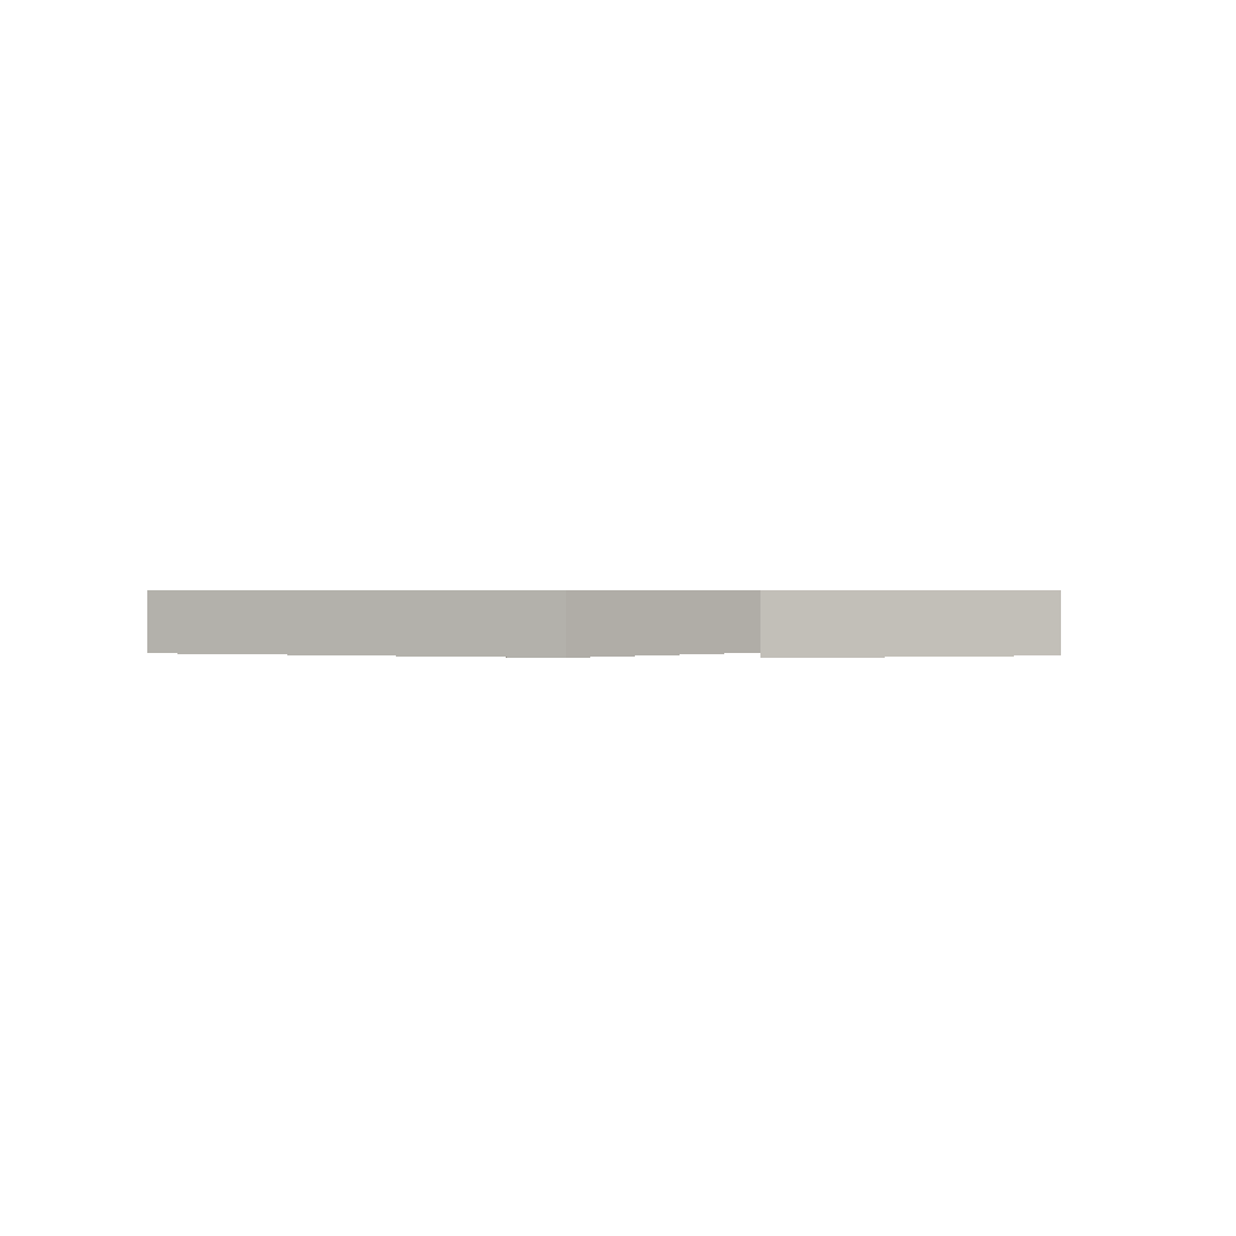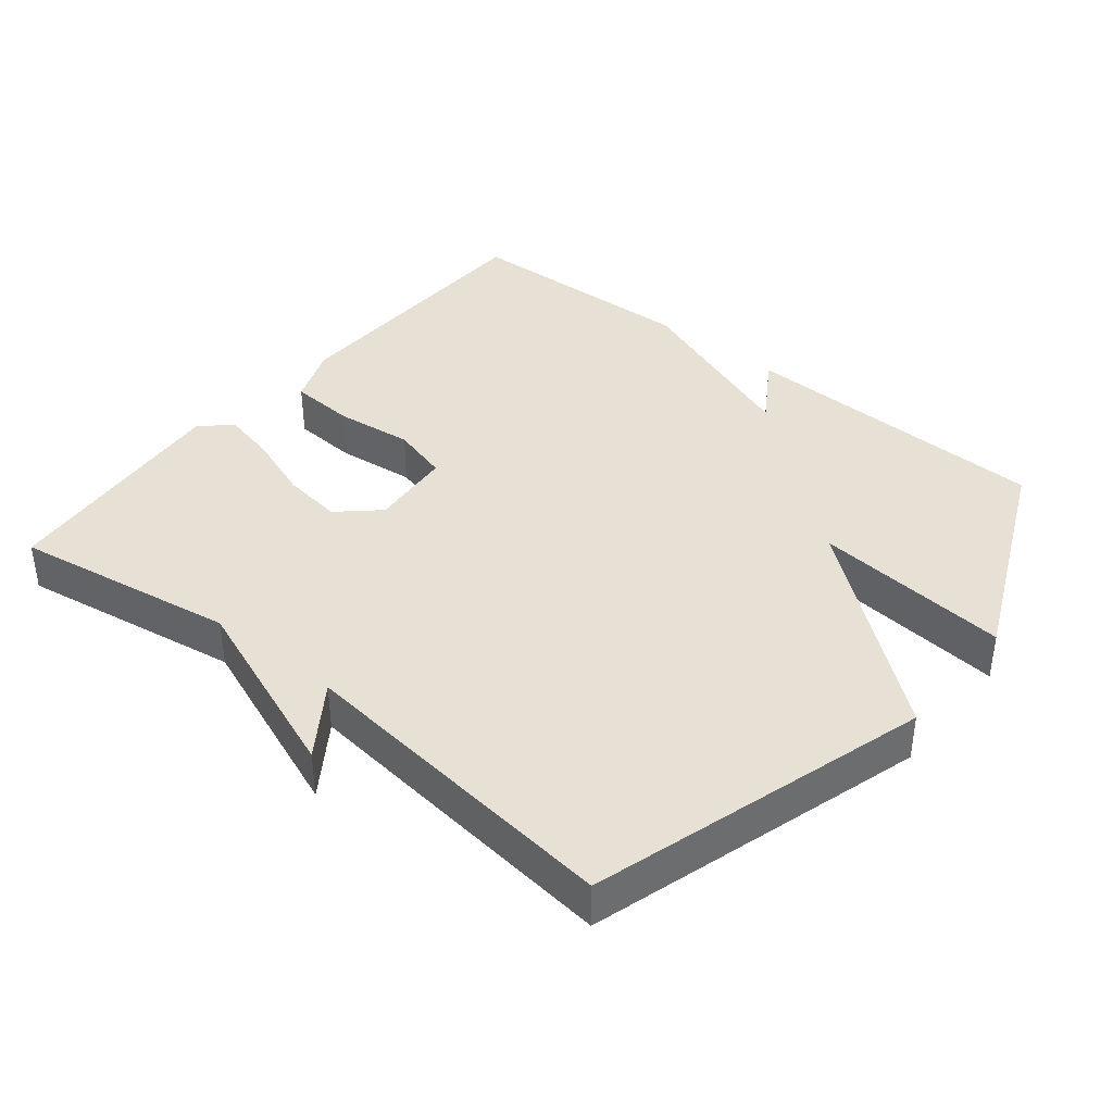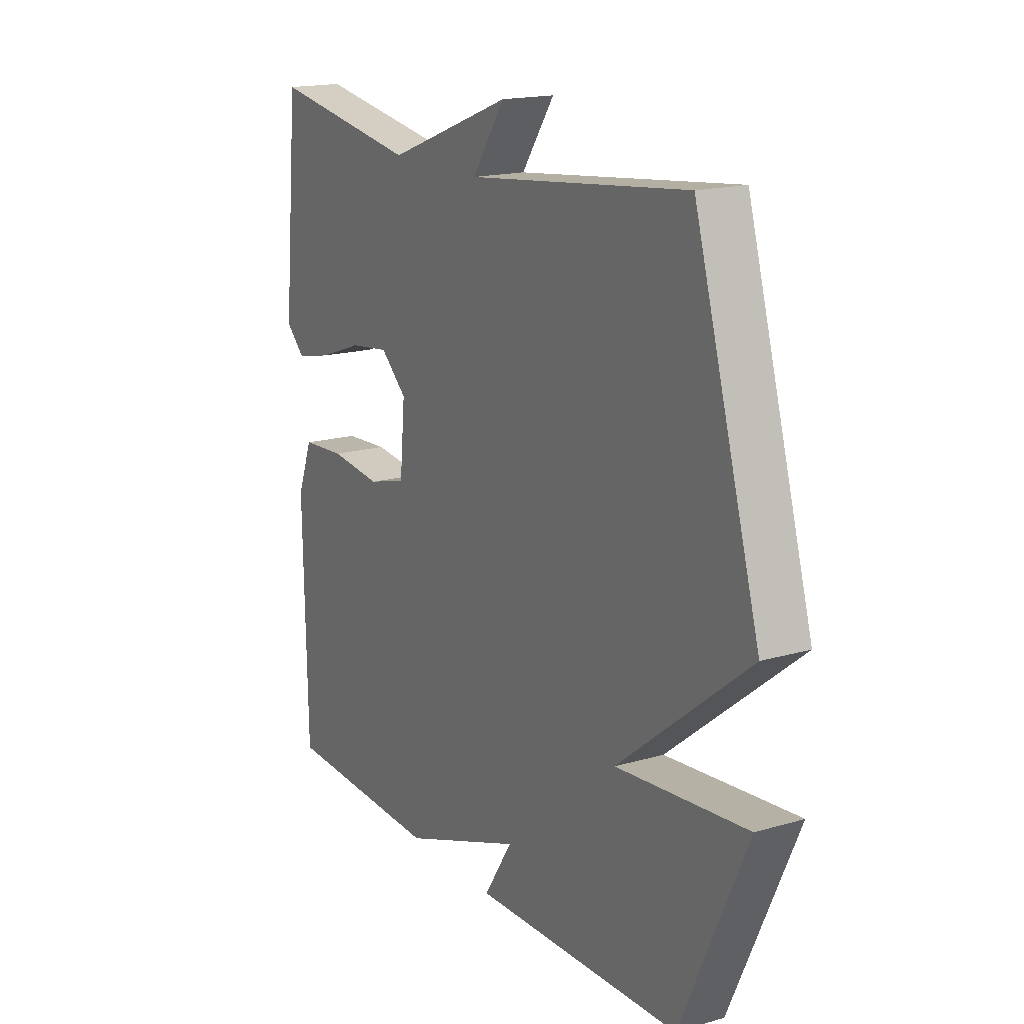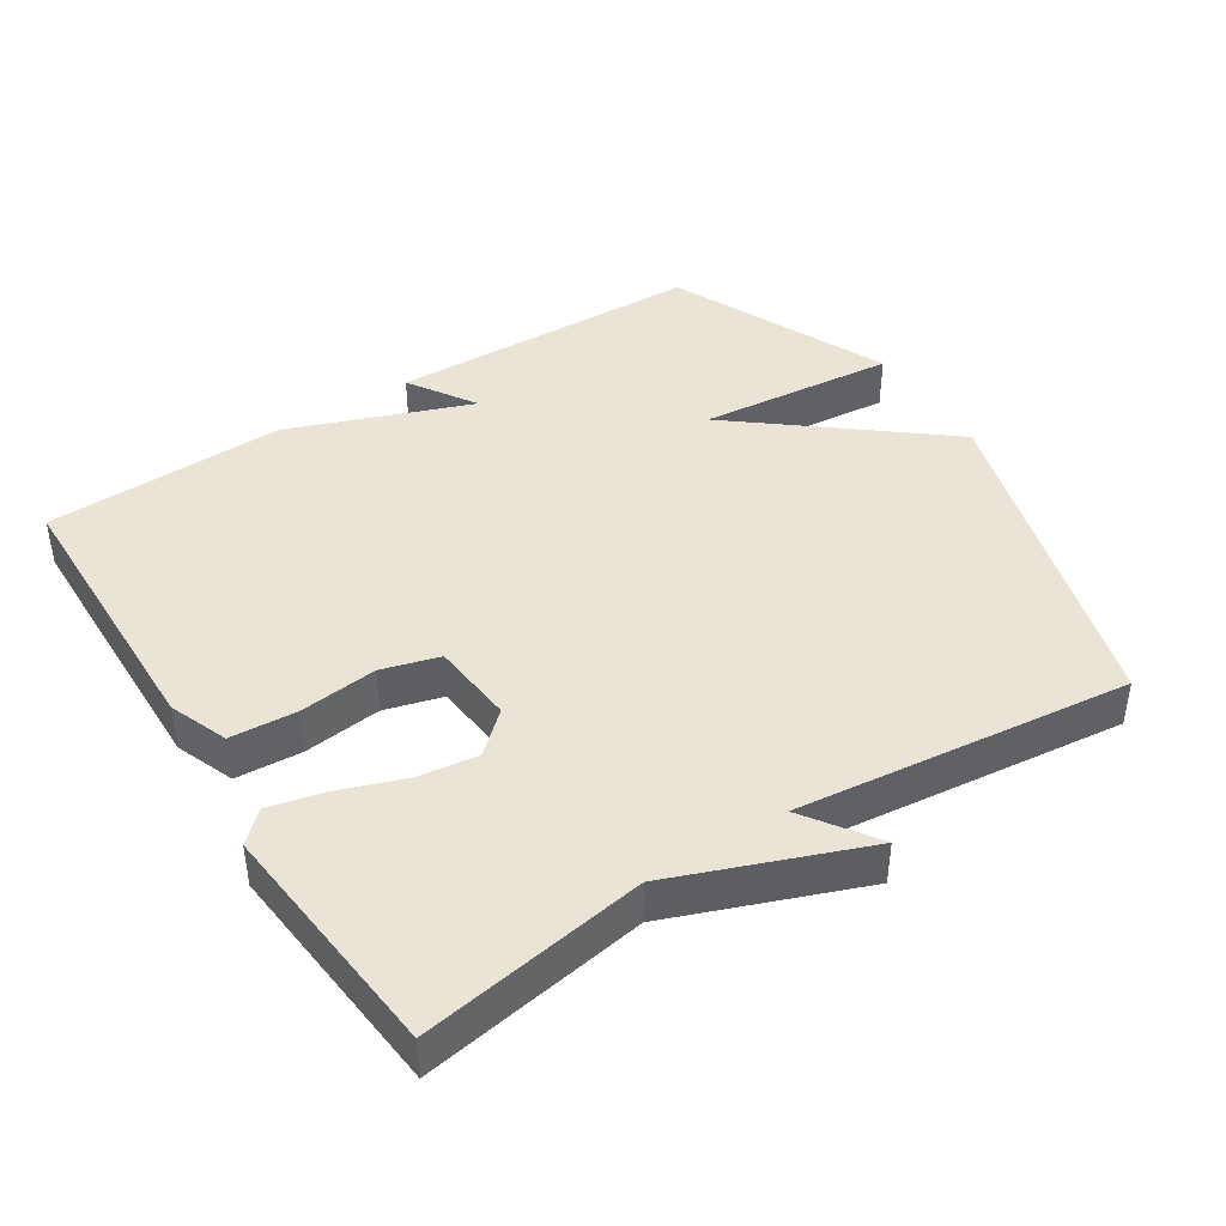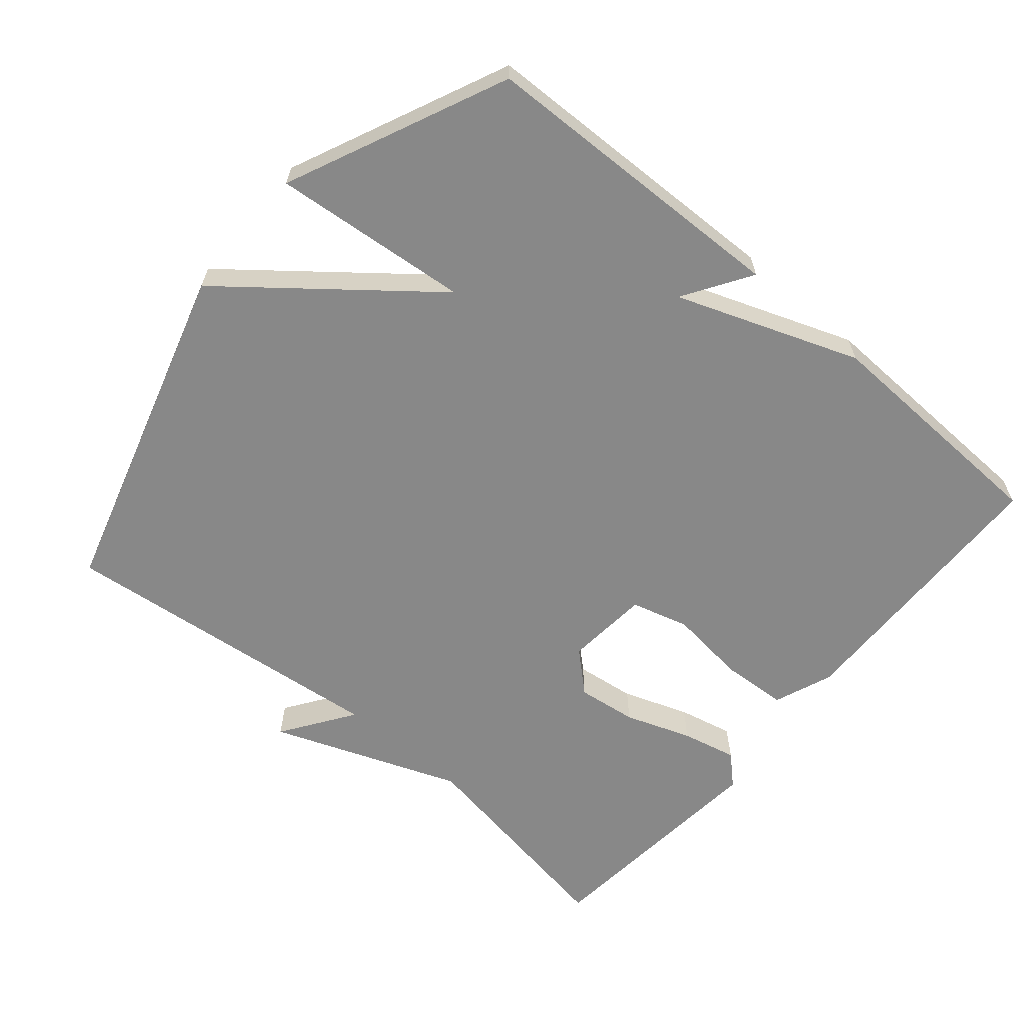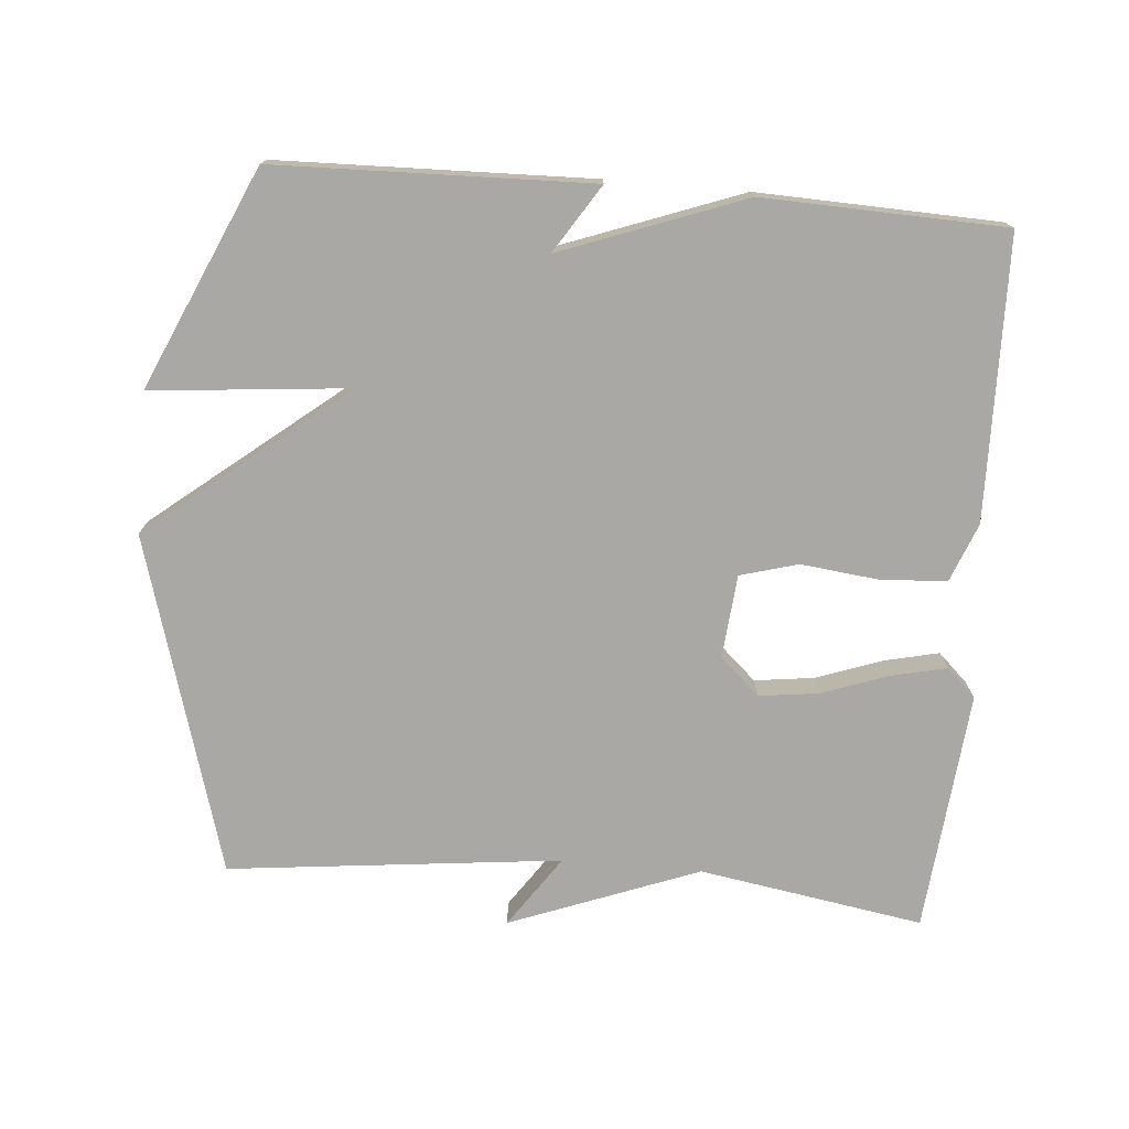
<metadata>
{"format":"obj","ext":"obj","renderer":"f3d","projection":"perspective","resolution":1024,"background":"white","views":[{"elev":0.6,"azim":95.6,"up":"+Y"},{"elev":39.1,"azim":39.2,"up":"+Y"},{"elev":17.2,"azim":59.9,"up":"+Z"},{"elev":42.5,"azim":-32.6,"up":"+Y"},{"elev":-62.7,"azim":139.7,"up":"+Y"},{"elev":-74.9,"azim":175.2,"up":"+Y"}]}
</metadata>
<code>
v 0.5 0.07 0.5
v 0.642 0.07 0.015
v 0.359 0.07 -0.212
v 0.642 0.07 -0.185
v 0.5 0.07 -0.5
v 0.047 0.07 -0.512
v 0.109 0.07 -0.415
v -0.153 0.07 -0.512
v -0.5 0.07 -0.5
v -0.508 0.07 -0.095
v -0.475 0.07 -0.011
v -0.38 0.07 -0.005
v -0.268 0.07 -0.018
v -0.185 0.07 0.005
v -0.174 0.07 0.125
v -0.231 0.07 0.177
v -0.317 0.07 0.166
v -0.412 0.07 0.132
v -0.491 0.07 0.114
v -0.533 0.07 0.154
v -0.5 0.07 0.5
v -0.178 0.07 0.447
v 0.093 0.07 0.55
v 0.022 0.07 0.447
v 0.5 0 0.5
v 0.642 0 0.015
v 0.359 0 -0.212
v 0.642 0 -0.185
v 0.5 0 -0.5
v 0.047 0 -0.512
v 0.109 0 -0.415
v -0.153 0 -0.512
v -0.5 0 -0.5
v -0.508 0 -0.095
v -0.475 0 -0.011
v -0.38 0 -0.005
v -0.268 0 -0.018
v -0.185 0 0.005
v -0.174 0 0.125
v -0.231 0 0.177
v -0.317 0 0.166
v -0.412 0 0.132
v -0.491 0 0.114
v -0.533 0 0.154
v -0.5 0 0.5
v -0.178 0 0.447
v 0.093 0 0.55
v 0.022 0 0.447
f 22 23 24
f 20 21 22
f 19 20 22
f 18 19 22
f 17 18 22
f 16 17 22 24
f 1 2 3
f 24 1 3
f 16 24 3
f 15 16 3
f 11 12 13
f 10 11 13
f 9 10 13
f 8 9 13
f 7 8 13
f 7 13 14
f 5 6 7
f 4 5 7
f 3 4 7
f 3 7 14 15
f 48 47 46
f 46 45 44
f 46 44 43
f 46 43 42
f 46 42 41
f 48 46 41 40
f 27 26 25
f 27 25 48
f 27 48 40
f 27 40 39
f 37 36 35
f 37 35 34
f 37 34 33
f 37 33 32
f 37 32 31
f 38 37 31
f 31 30 29
f 31 29 28
f 31 28 27
f 39 38 31 27
f 1 25 26 2
f 2 26 27 3
f 3 27 28 4
f 4 28 29 5
f 5 29 30 6
f 6 30 31 7
f 7 31 32 8
f 8 32 33 9
f 9 33 34 10
f 10 34 35 11
f 11 35 36 12
f 12 36 37 13
f 13 37 38 14
f 14 38 39 15
f 15 39 40 16
f 16 40 41 17
f 17 41 42 18
f 18 42 43 19
f 19 43 44 20
f 20 44 45 21
f 21 45 46 22
f 22 46 47 23
f 23 47 48 24
f 24 48 25 1

</code>
